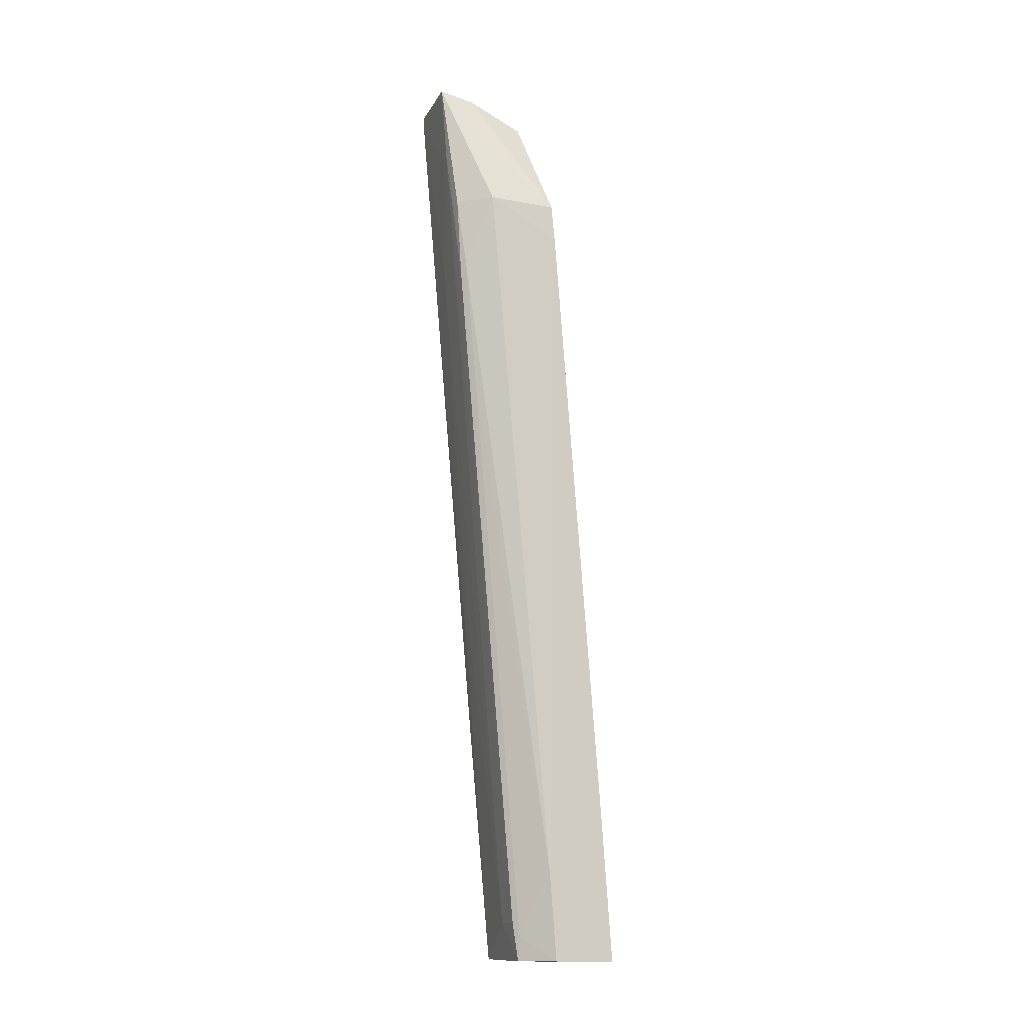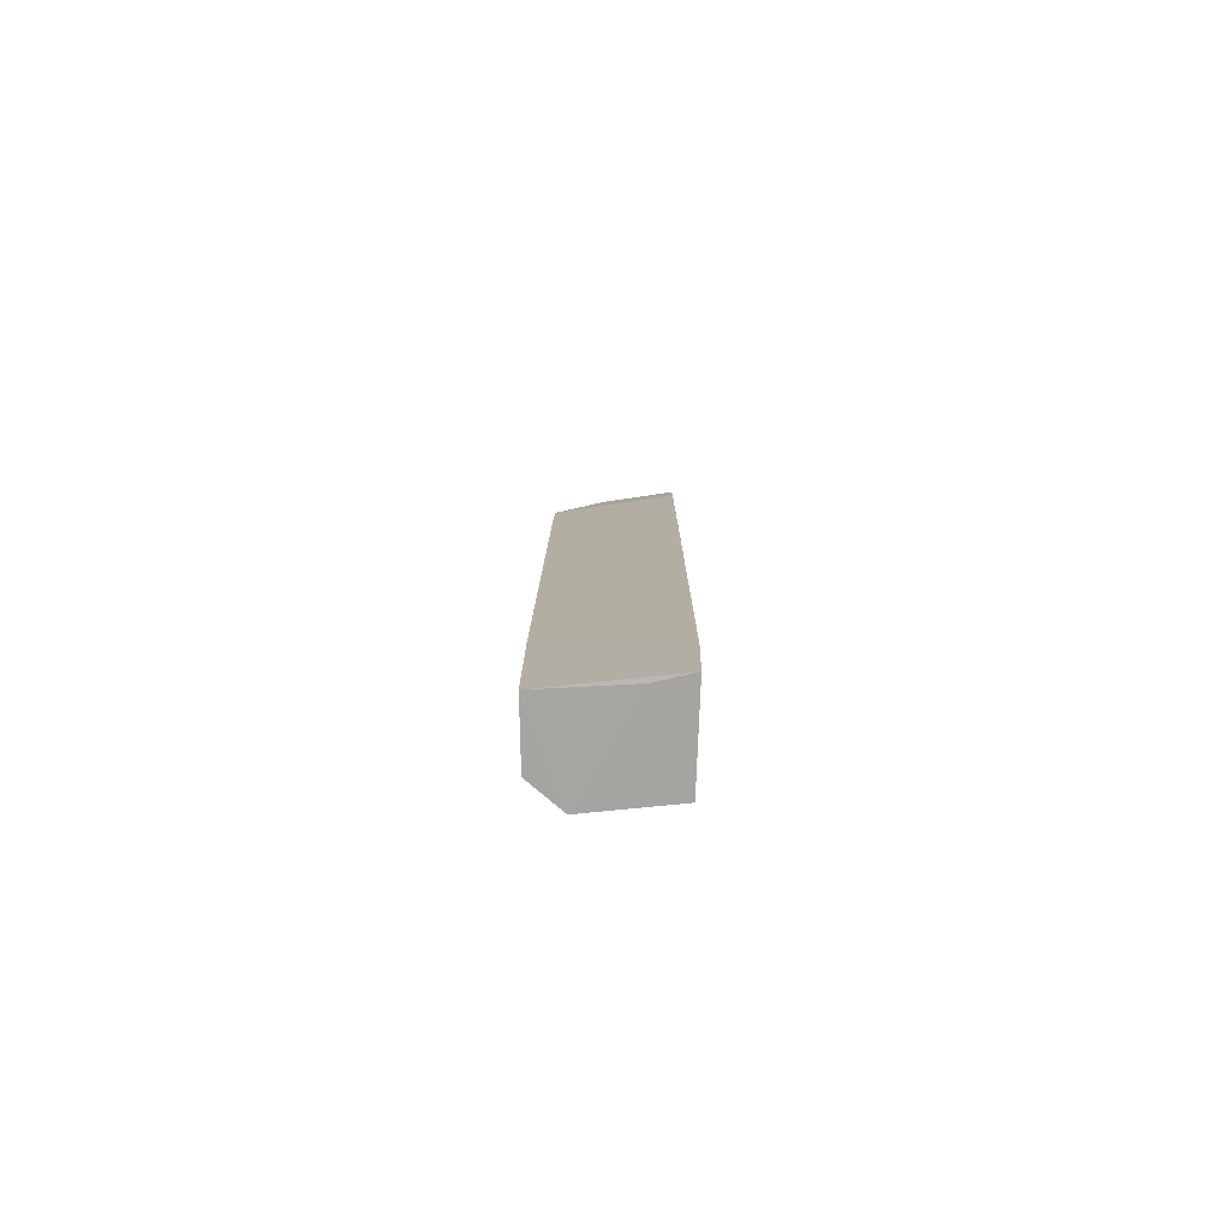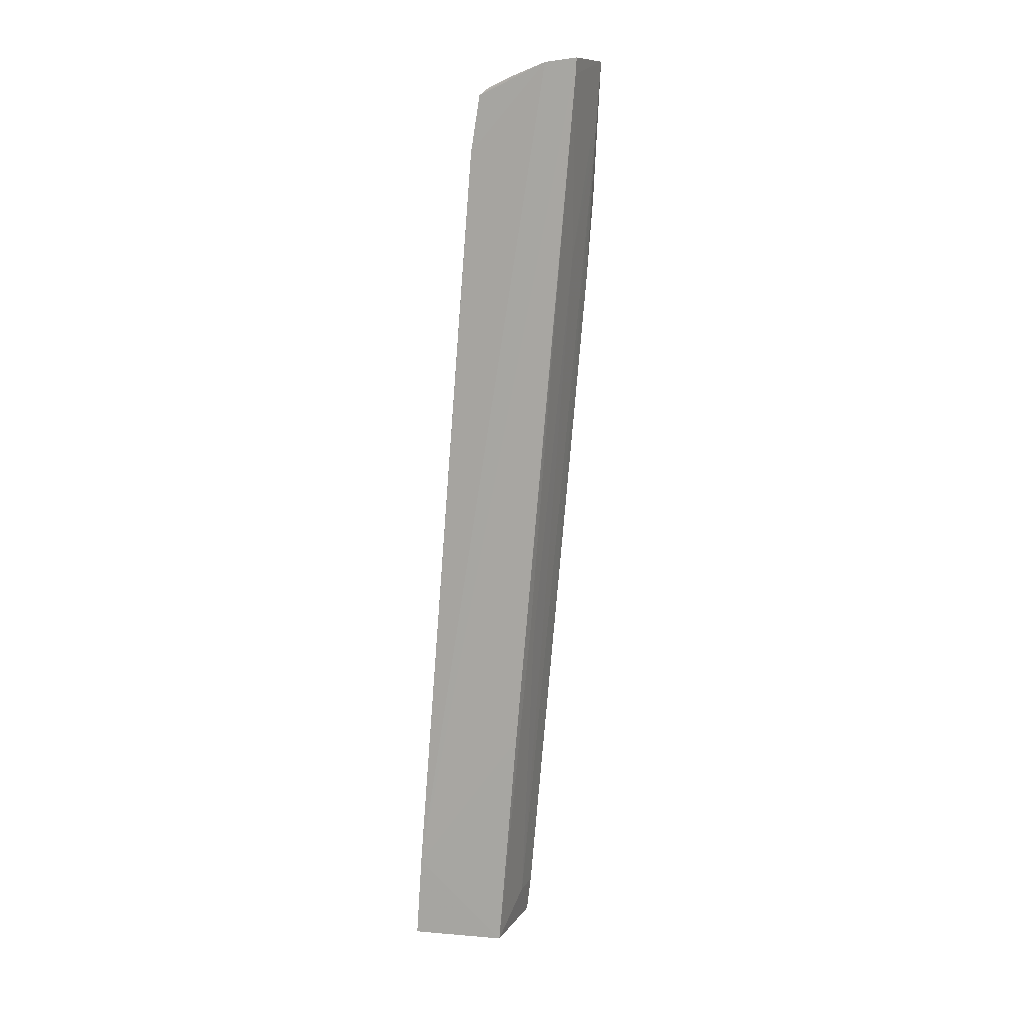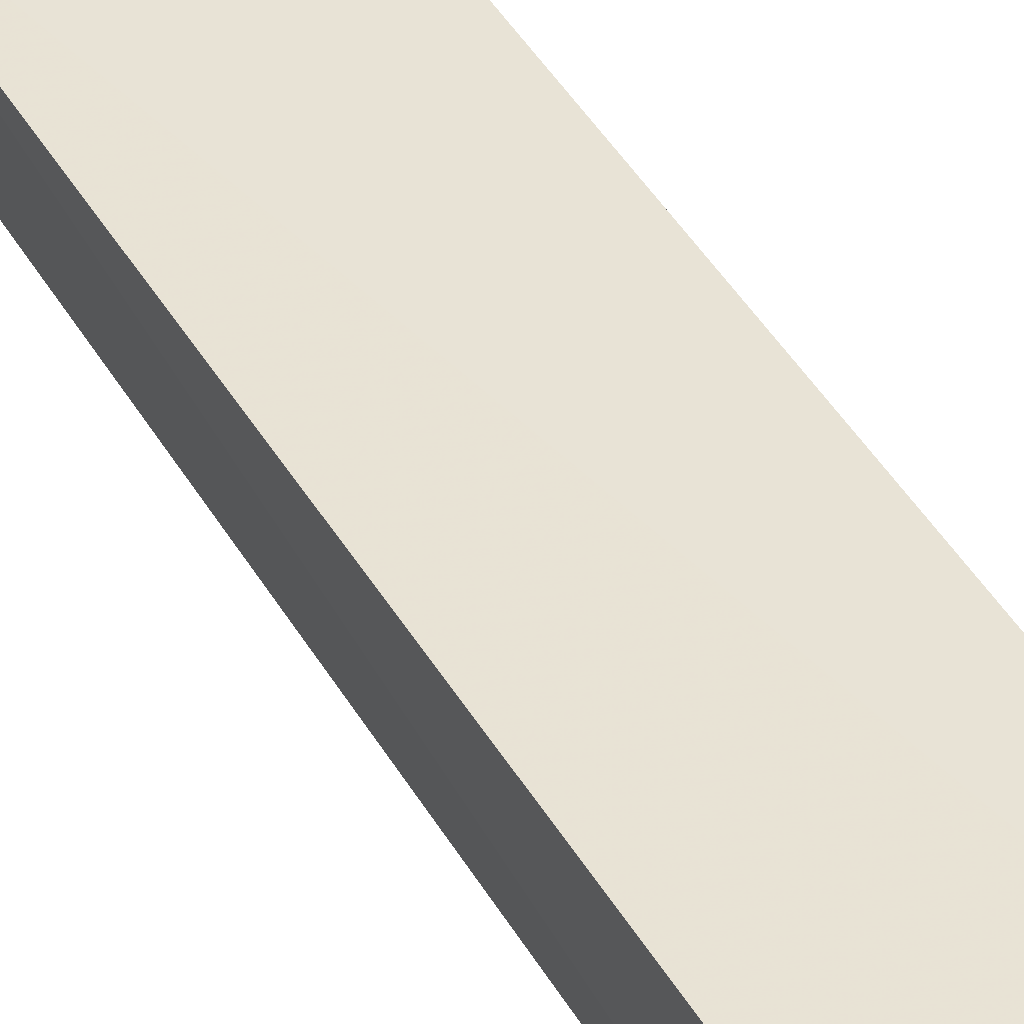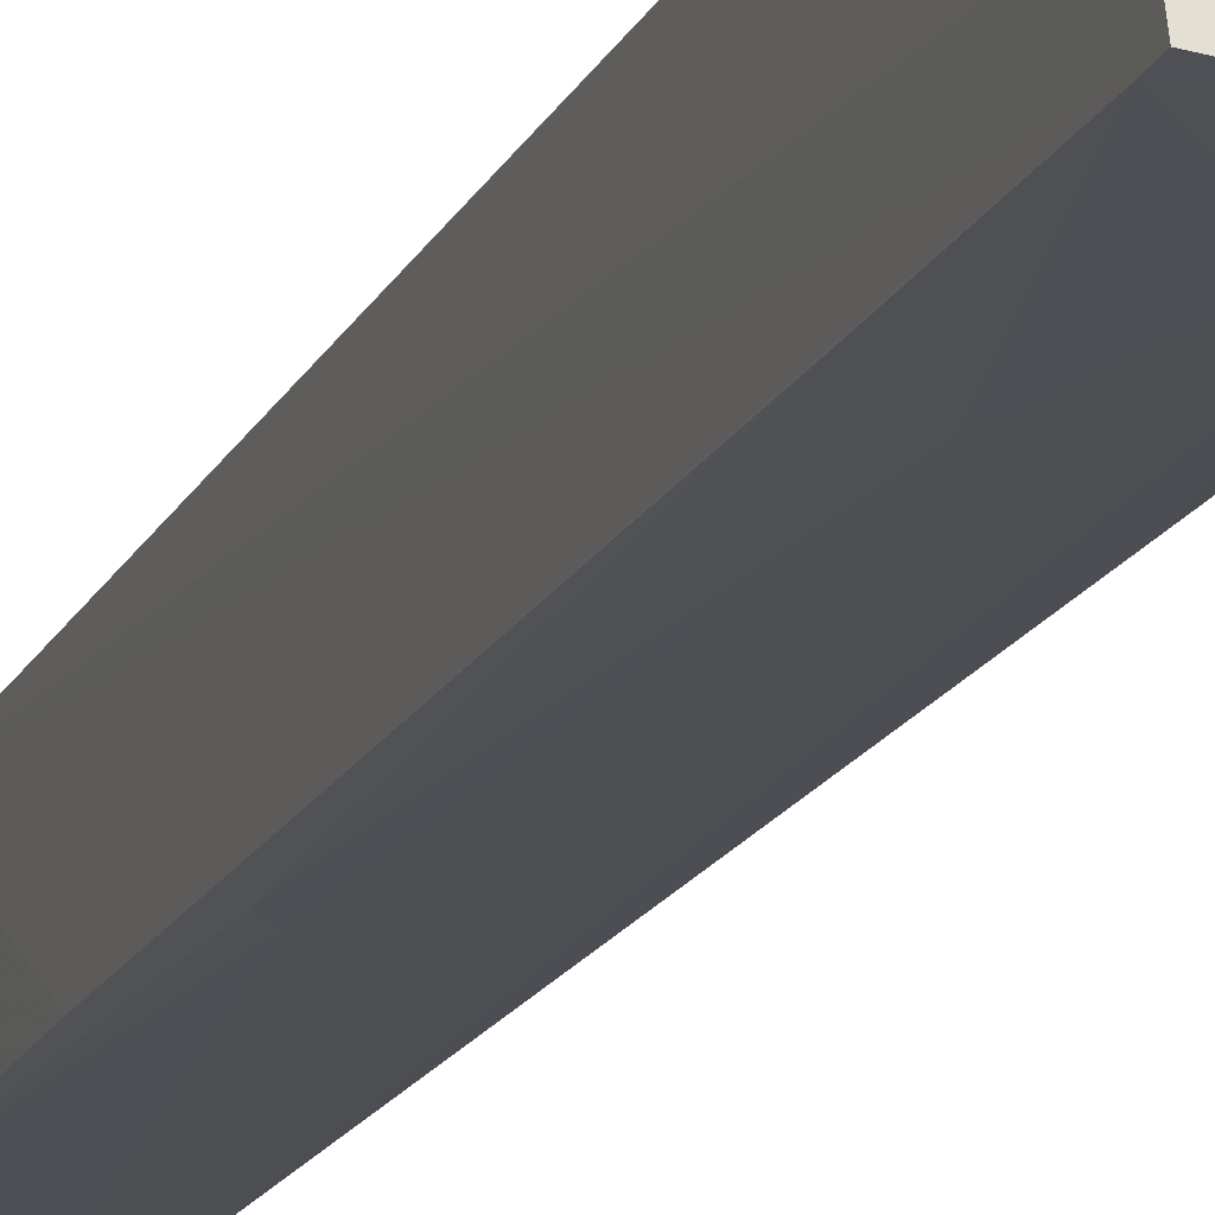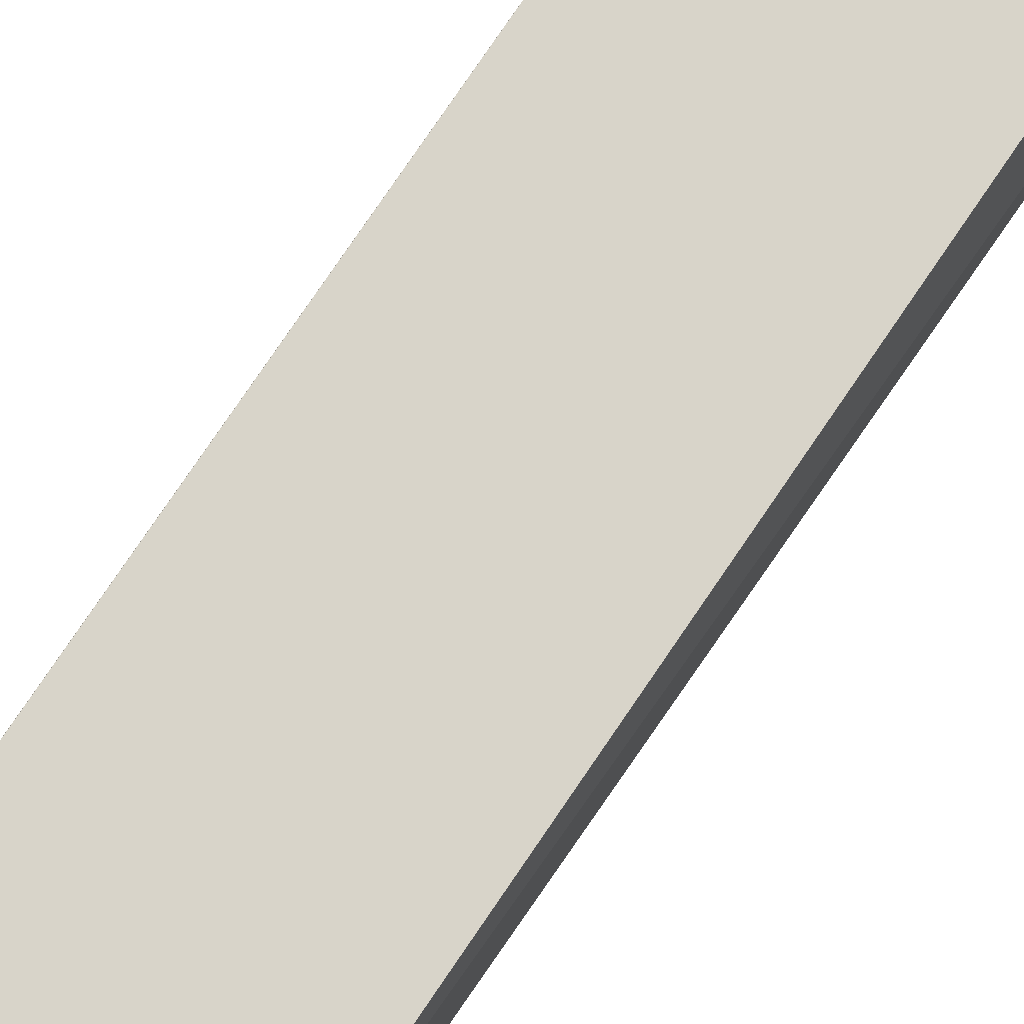
<metadata>
{"format":"obj","ext":"obj","renderer":"f3d","projection":"perspective","resolution":1024,"background":"white","views":[{"elev":-13.3,"azim":-113.7,"up":"+Y"},{"elev":-74.2,"azim":2.4,"up":"+Y"},{"elev":11.1,"azim":107.6,"up":"+Y"},{"elev":48.1,"azim":-28.1,"up":"+Z"},{"elev":-21.6,"azim":161.6,"up":"+Z"},{"elev":70.1,"azim":-145.9,"up":"+Z"}]}
</metadata>
<code>
v 0.03145 0.2985 -0.1567
v 0.03133 -0.03629 -0.1283
v 0.03037 0.3055 -0.1932
v 0.003658 0.3114 -0.1957
v -0.01465 0.2464 -0.1533
v -0.003639 -0.03596 -0.1648
v 0.03109 0.31 -0.1818
v 0.03169 0.2778 -0.1534
v 0.003986 0.3003 -0.1614
v 0.02864 -0.03577 -0.163
v -0.01261 0.2609 -0.1797
v -0.01416 -0.03616 -0.1313
v 0.0304 0.3114 -0.1936
v 0.03199 -0.005041 -0.1307
v -0.01426 0.2602 -0.1545
v 0.003916 0.3092 -0.1821
v 0.03121 0.3011 -0.16
v 0.01784 -0.03648 -0.1308
v 0.007988 -0.02221 -0.1662
v -0.003227 0.2605 -0.1912
v -0.01471 -0.03584 -0.1544
v 0.0298 0.04967 -0.1705
v 0.0317 0.224 -0.1489
v -0.01465 0.0174 -0.1354
v 0.004025 0.2911 -0.1579
v 0.03117 0.305 -0.1687
v 0.003493 0.2831 -0.1936
v 0.0256 0.09456 -0.1751
v -0.00476 0.1796 -0.1829
v -0.01503 -0.004259 -0.157
v 0.01347 0.2976 -0.1588
v 0.01292 0.3042 -0.1691
v -0.002781 -0.02225 -0.1667
v 0.0301 0.2517 -0.1885
v 0.01687 0.2383 -0.1886
v -0.004727 0.2334 -0.1877
v -0.004783 -0.02697 -0.1647
v -0.002589 0.2292 -0.189
v 0.02135 0.09007 -0.1751
v 0.007959 0.2831 -0.1932
f 11 15 4
f 2 10 14
f 18 10 2
f 14 12 2
f 2 12 18
f 30 12 24
f 24 12 14
f 6 10 18
f 18 12 6
f 8 23 14
f 8 1 15
f 20 11 4
f 4 38 20
f 30 24 5
f 5 11 30
f 15 11 5
f 5 24 14
f 14 23 5
f 5 8 15
f 23 8 5
f 10 6 19
f 33 6 37
f 33 19 6
f 21 12 30
f 21 6 12
f 30 37 21
f 37 6 21
f 4 15 16
f 15 9 16
f 15 1 25
f 25 9 15
f 36 20 38
f 30 11 36
f 11 20 36
f 14 10 22
f 7 13 4
f 4 16 7
f 1 8 7
f 7 8 14
f 14 13 7
f 1 9 31
f 31 25 1
f 9 25 31
f 29 36 38
f 38 33 29
f 29 33 37
f 29 37 30
f 30 36 29
f 34 22 10
f 28 34 10
f 35 34 28
f 26 7 16
f 1 7 26
f 35 40 3
f 3 34 35
f 4 13 3
f 3 40 4
f 22 34 3
f 3 13 14
f 14 22 3
f 27 38 4
f 4 40 27
f 27 33 38
f 19 33 27
f 27 35 19
f 27 40 35
f 19 35 39
f 35 28 39
f 10 19 39
f 39 28 10
f 32 16 9
f 9 26 32
f 32 26 16
f 17 9 1
f 1 26 17
f 17 26 9

</code>
